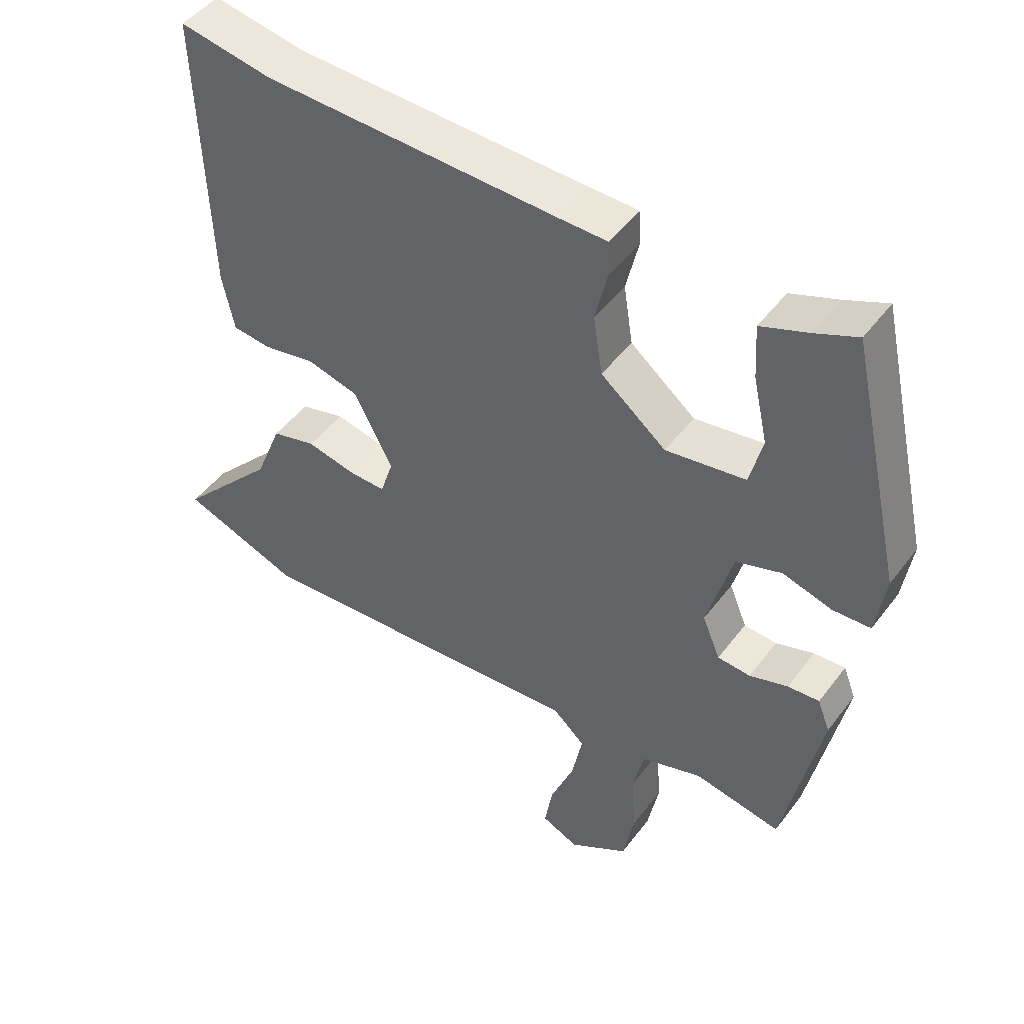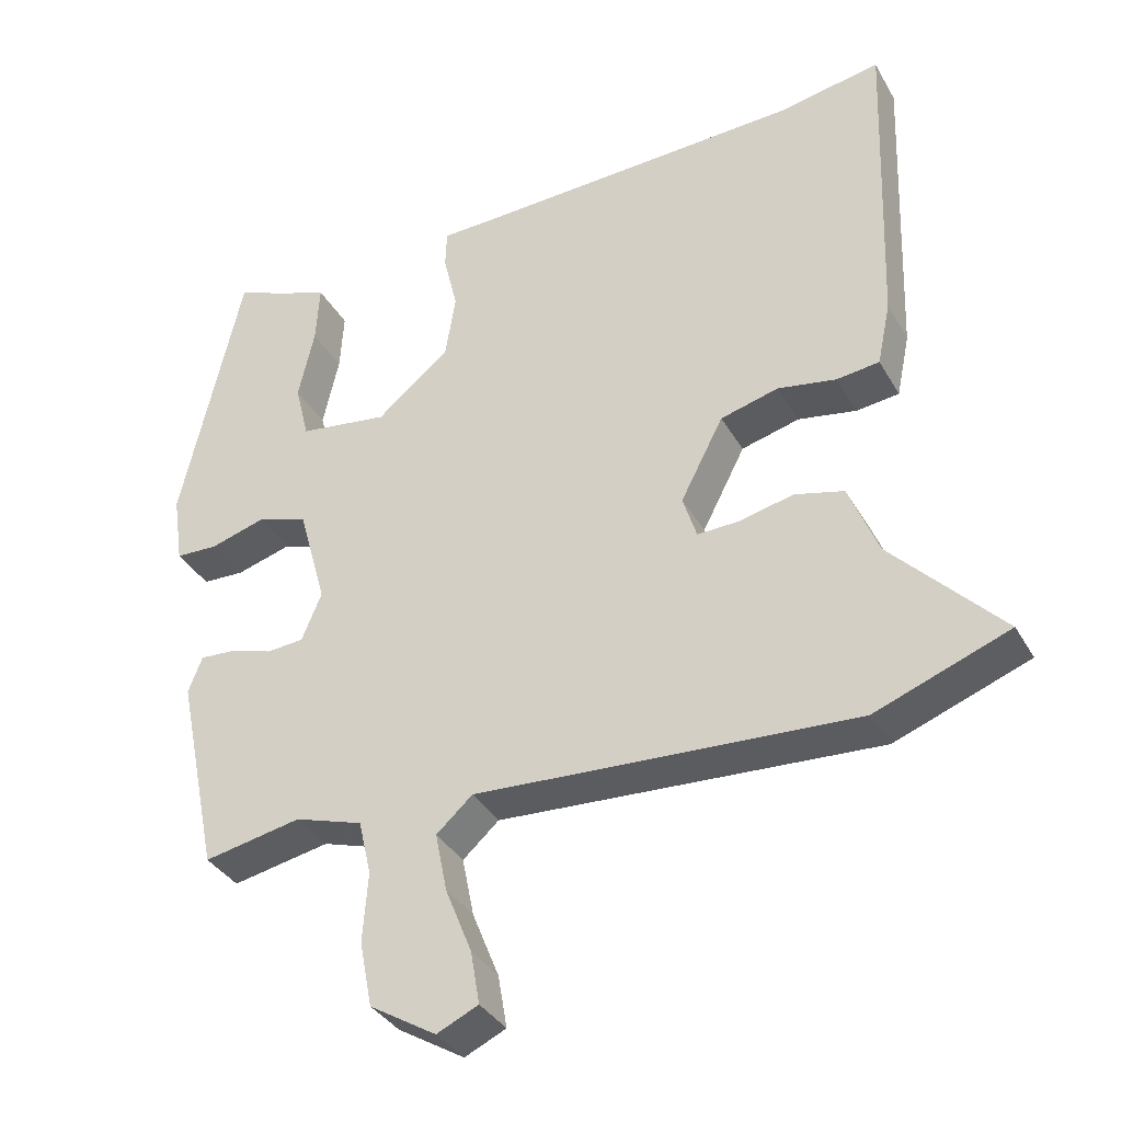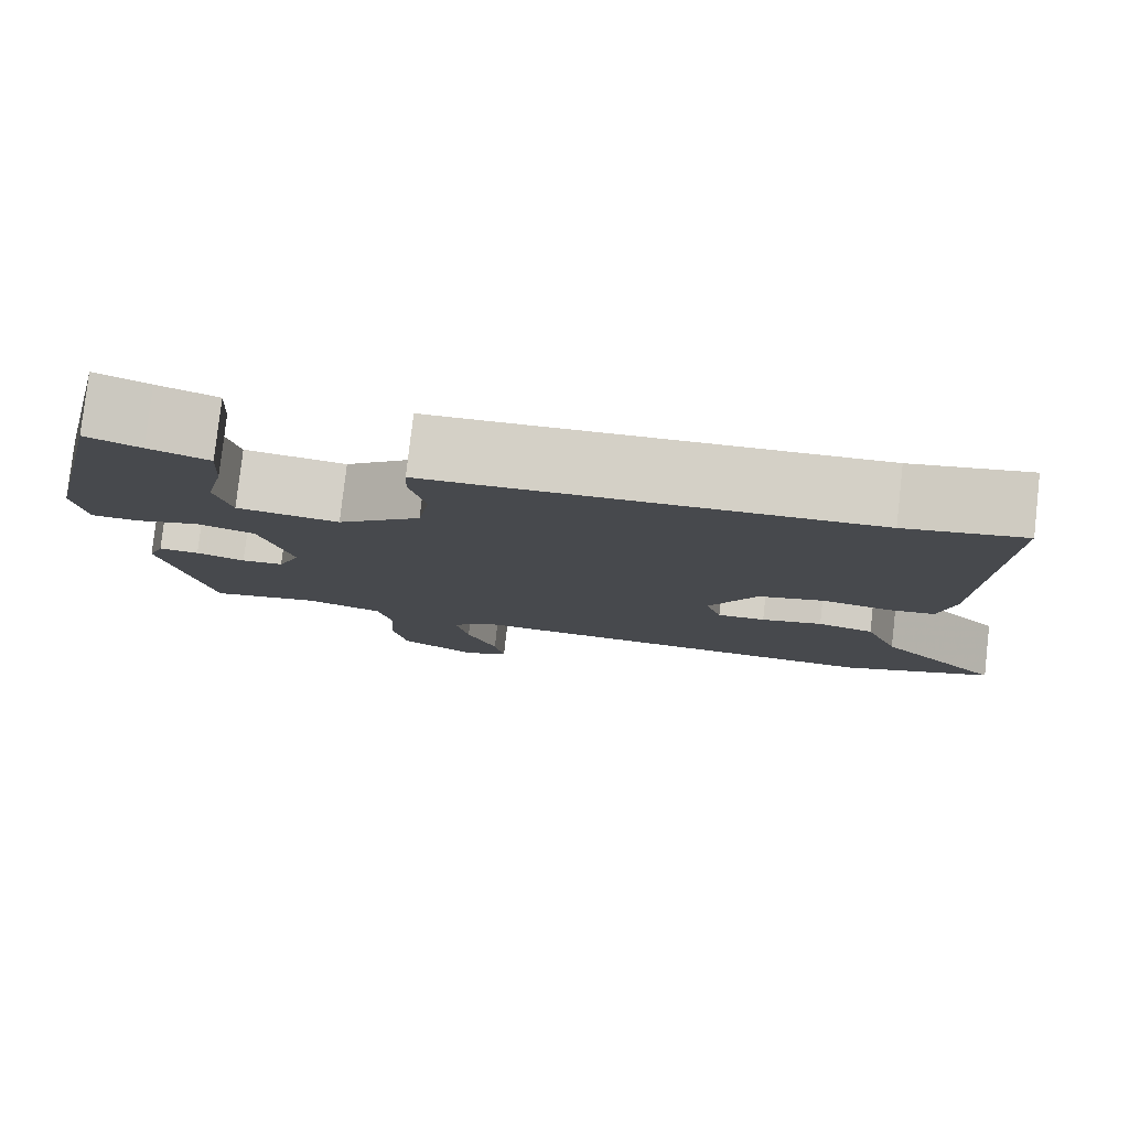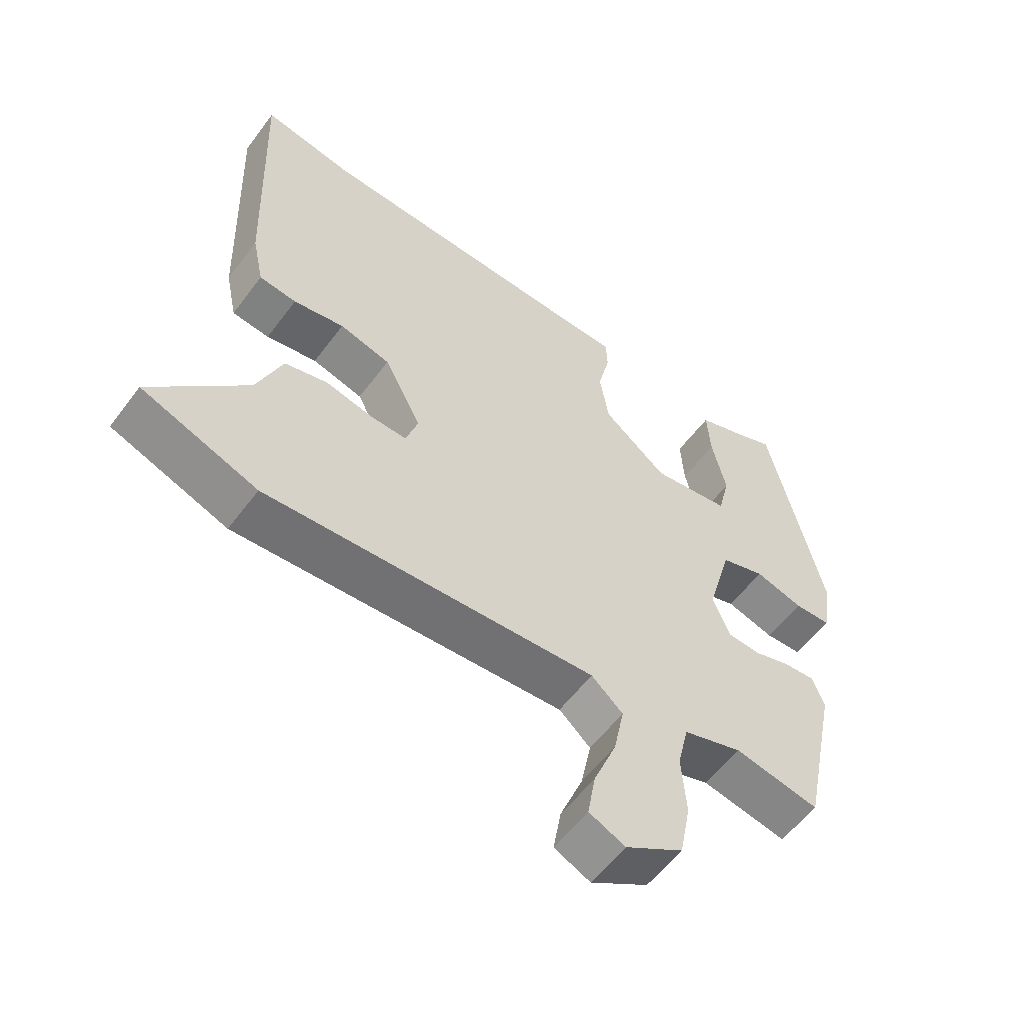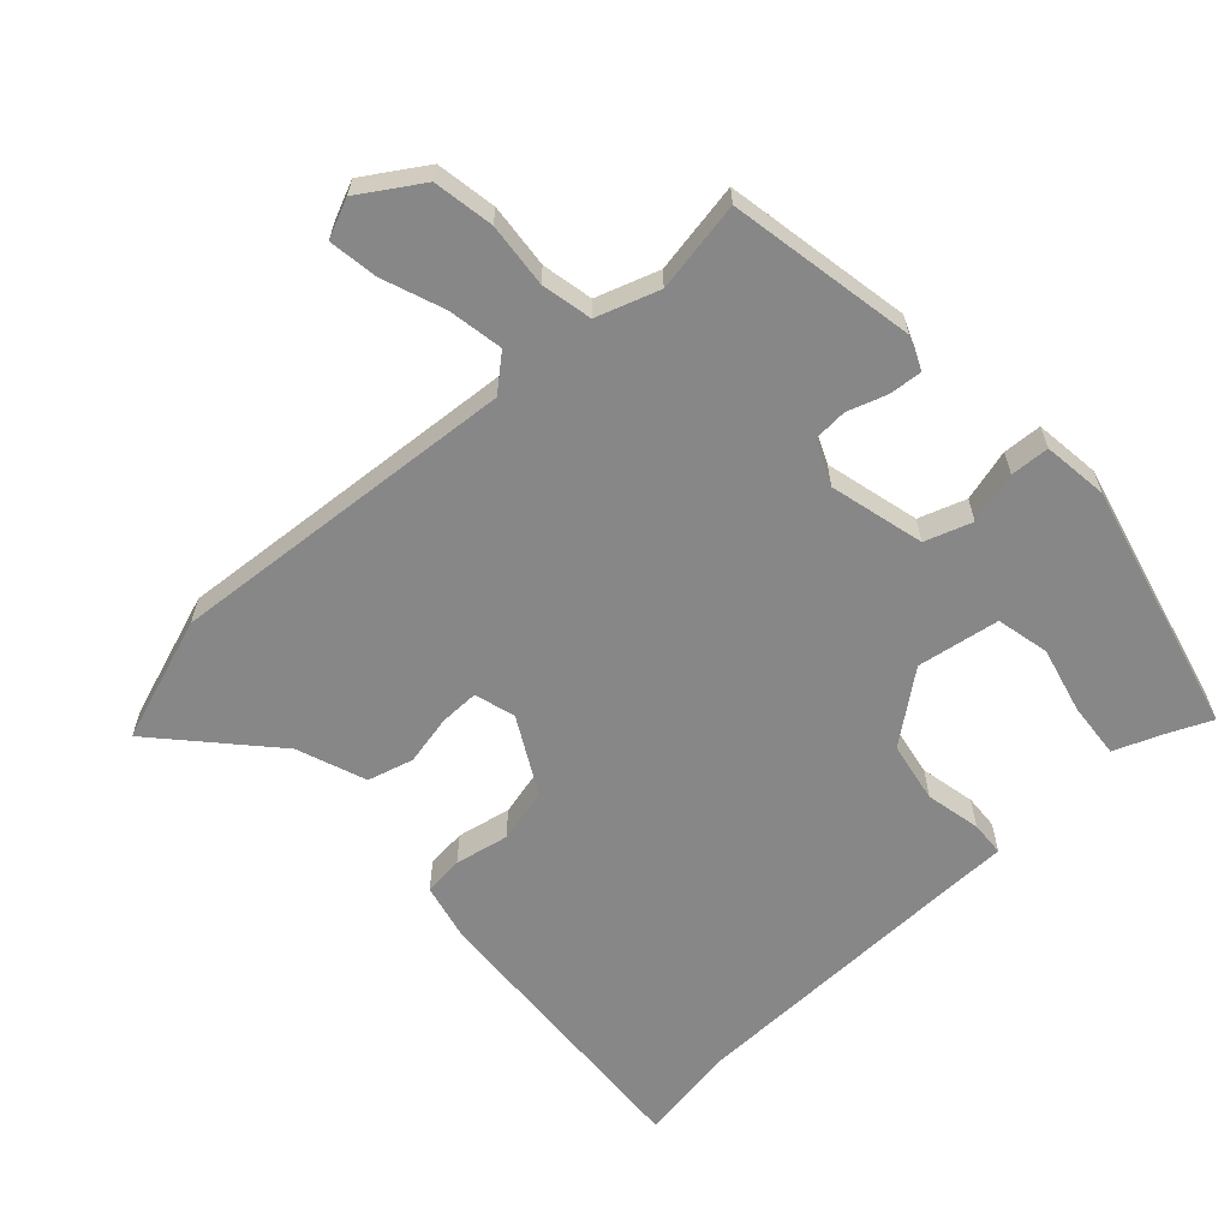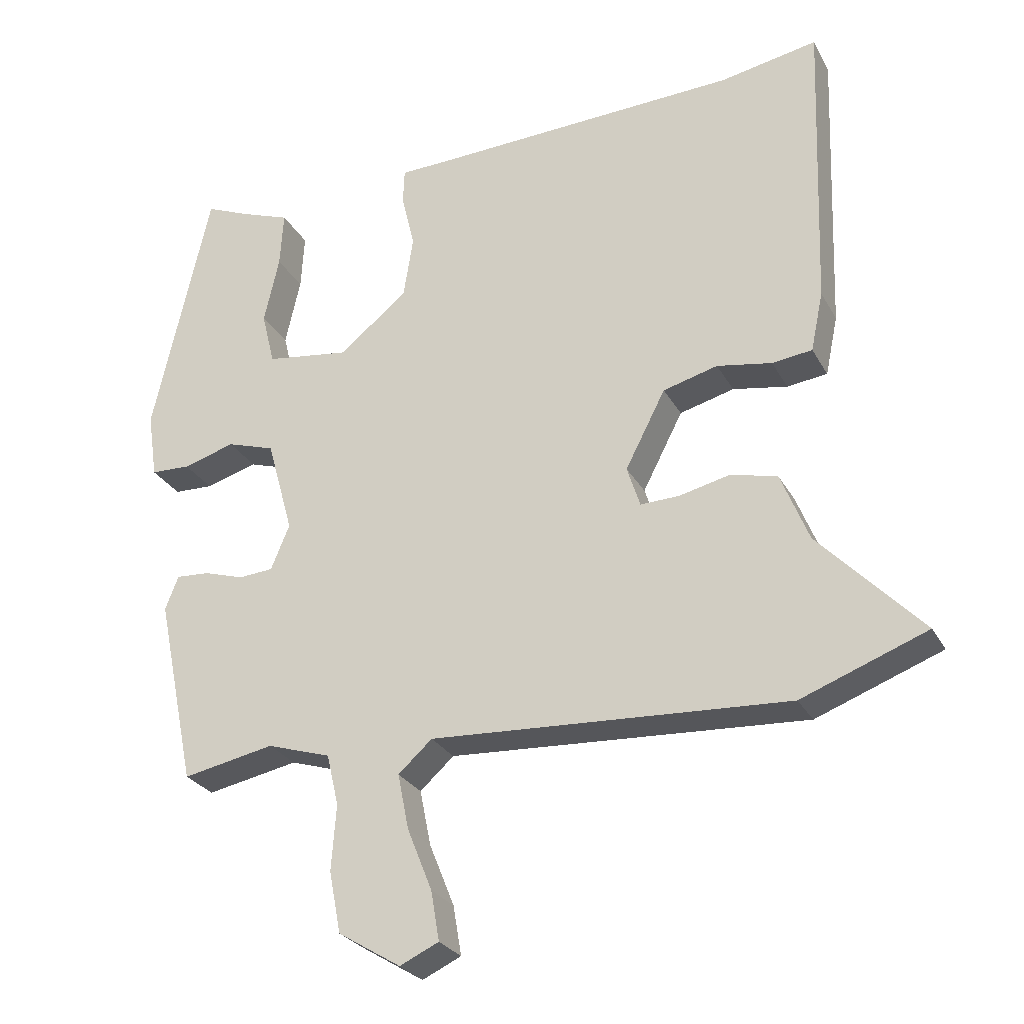
<metadata>
{"format":"obj","ext":"obj","renderer":"f3d","projection":"perspective","resolution":1024,"background":"white","views":[{"elev":46.9,"azim":-145.1,"up":"+Z"},{"elev":-35.6,"azim":26.2,"up":"+Z"},{"elev":79.7,"azim":6.5,"up":"+Z"},{"elev":-57.0,"azim":143.7,"up":"+Z"},{"elev":-62.5,"azim":-138.7,"up":"+Y"},{"elev":-27.1,"azim":23.4,"up":"+Z"}]}
</metadata>
<code>
v 0.646 0.07 -0.445
v 0.465 0.07 -0.513
v -0.05 0.07 -0.484
v -0.099 0.07 -0.528
v -0.083 0.07 -0.608
v -0.047 0.07 -0.698
v -0.035 0.07 -0.769
v -0.091 0.07 -0.795
v -0.181 0.07 -0.74
v -0.198 0.07 -0.652
v -0.191 0.07 -0.558
v -0.208 0.07 -0.484
v -0.3 0.07 -0.455
v -0.432 0.07 -0.481
v -0.488 0.07 -0.21
v -0.469 0.07 -0.161
v -0.421 0.07 -0.164
v -0.363 0.07 -0.182
v -0.313 0.07 -0.178
v -0.286 0.07 -0.113
v -0.324 0.07 0.024
v -0.393 0.07 0.046
v -0.468 0.07 0.024
v -0.525 0.07 0.026
v -0.539 0.07 0.121
v -0.456 0.07 0.489
v -0.392 0.07 0.462
v -0.321 0.07 0.436
v -0.326 0.07 0.355
v -0.348 0.07 0.257
v -0.329 0.07 0.18
v -0.208 0.07 0.163
v -0.109 0.07 0.243
v -0.095 0.07 0.332
v -0.114 0.07 0.412
v -0.112 0.07 0.463
v -0.037 0.07 0.465
v 0.408 0.07 0.483
v 0.548 0.07 0.509
v 0.533 0.07 0.081
v 0.515 0.07 -0.005
v 0.457 0.07 -0.012
v 0.378 0.07 0.002
v 0.299 0.07 -0.019
v 0.241 0.07 -0.131
v 0.26 0.07 -0.19
v 0.317 0.07 -0.188
v 0.39 0.07 -0.171
v 0.457 0.07 -0.188
v 0.497 0.07 -0.288
v 0.646 0 -0.445
v 0.465 0 -0.513
v -0.05 0 -0.484
v -0.099 0 -0.528
v -0.083 0 -0.608
v -0.047 0 -0.698
v -0.035 0 -0.769
v -0.091 0 -0.795
v -0.181 0 -0.74
v -0.198 0 -0.652
v -0.191 0 -0.558
v -0.208 0 -0.484
v -0.3 0 -0.455
v -0.432 0 -0.481
v -0.488 0 -0.21
v -0.469 0 -0.161
v -0.421 0 -0.164
v -0.363 0 -0.182
v -0.313 0 -0.178
v -0.286 0 -0.113
v -0.324 0 0.024
v -0.393 0 0.046
v -0.468 0 0.024
v -0.525 0 0.026
v -0.539 0 0.121
v -0.456 0 0.489
v -0.392 0 0.462
v -0.321 0 0.436
v -0.326 0 0.355
v -0.348 0 0.257
v -0.329 0 0.18
v -0.208 0 0.163
v -0.109 0 0.243
v -0.095 0 0.332
v -0.114 0 0.412
v -0.112 0 0.463
v -0.037 0 0.465
v 0.408 0 0.483
v 0.548 0 0.509
v 0.533 0 0.081
v 0.515 0 -0.005
v 0.457 0 -0.012
v 0.378 0 0.002
v 0.299 0 -0.019
v 0.241 0 -0.131
v 0.26 0 -0.19
v 0.317 0 -0.188
v 0.39 0 -0.171
v 0.457 0 -0.188
v 0.497 0 -0.288
f 47 48 49 50
f 1 2 3
f 50 1 3
f 47 50 3
f 46 47 3
f 45 46 3 4
f 44 45 4
f 41 42 43
f 40 41 43
f 39 40 43
f 38 39 43
f 37 38 43 44
f 36 37 44
f 35 36 44
f 34 35 44
f 33 34 44 4
f 27 28 29 30
f 26 27 30
f 25 26 30
f 24 25 30
f 23 24 30
f 22 23 30
f 21 22 30 31
f 20 21 31 32
f 16 17 18
f 15 16 18
f 14 15 18
f 13 14 18
f 12 13 18 19
f 9 10 11
f 8 9 11
f 7 8 11
f 6 7 11
f 5 6 11
f 4 5 11 12
f 33 4 12
f 32 33 12
f 20 32 12
f 12 19 20
f 100 99 98 97
f 53 52 51
f 53 51 100
f 53 100 97
f 53 97 96
f 54 53 96 95
f 54 95 94
f 93 92 91
f 93 91 90
f 93 90 89
f 93 89 88
f 94 93 88 87
f 94 87 86
f 94 86 85
f 94 85 84
f 54 94 84 83
f 80 79 78 77
f 80 77 76
f 80 76 75
f 80 75 74
f 80 74 73
f 80 73 72
f 81 80 72 71
f 82 81 71 70
f 68 67 66
f 68 66 65
f 68 65 64
f 68 64 63
f 69 68 63 62
f 61 60 59
f 61 59 58
f 61 58 57
f 61 57 56
f 61 56 55
f 62 61 55 54
f 62 54 83
f 62 83 82
f 62 82 70
f 70 69 62
f 1 51 52 2
f 2 52 53 3
f 3 53 54 4
f 4 54 55 5
f 5 55 56 6
f 6 56 57 7
f 7 57 58 8
f 8 58 59 9
f 9 59 60 10
f 10 60 61 11
f 11 61 62 12
f 12 62 63 13
f 13 63 64 14
f 14 64 65 15
f 15 65 66 16
f 16 66 67 17
f 17 67 68 18
f 18 68 69 19
f 19 69 70 20
f 20 70 71 21
f 21 71 72 22
f 22 72 73 23
f 23 73 74 24
f 24 74 75 25
f 25 75 76 26
f 26 76 77 27
f 27 77 78 28
f 28 78 79 29
f 29 79 80 30
f 30 80 81 31
f 31 81 82 32
f 32 82 83 33
f 33 83 84 34
f 34 84 85 35
f 35 85 86 36
f 36 86 87 37
f 37 87 88 38
f 38 88 89 39
f 39 89 90 40
f 40 90 91 41
f 41 91 92 42
f 42 92 93 43
f 43 93 94 44
f 44 94 95 45
f 45 95 96 46
f 46 96 97 47
f 47 97 98 48
f 48 98 99 49
f 49 99 100 50
f 50 100 51 1

</code>
